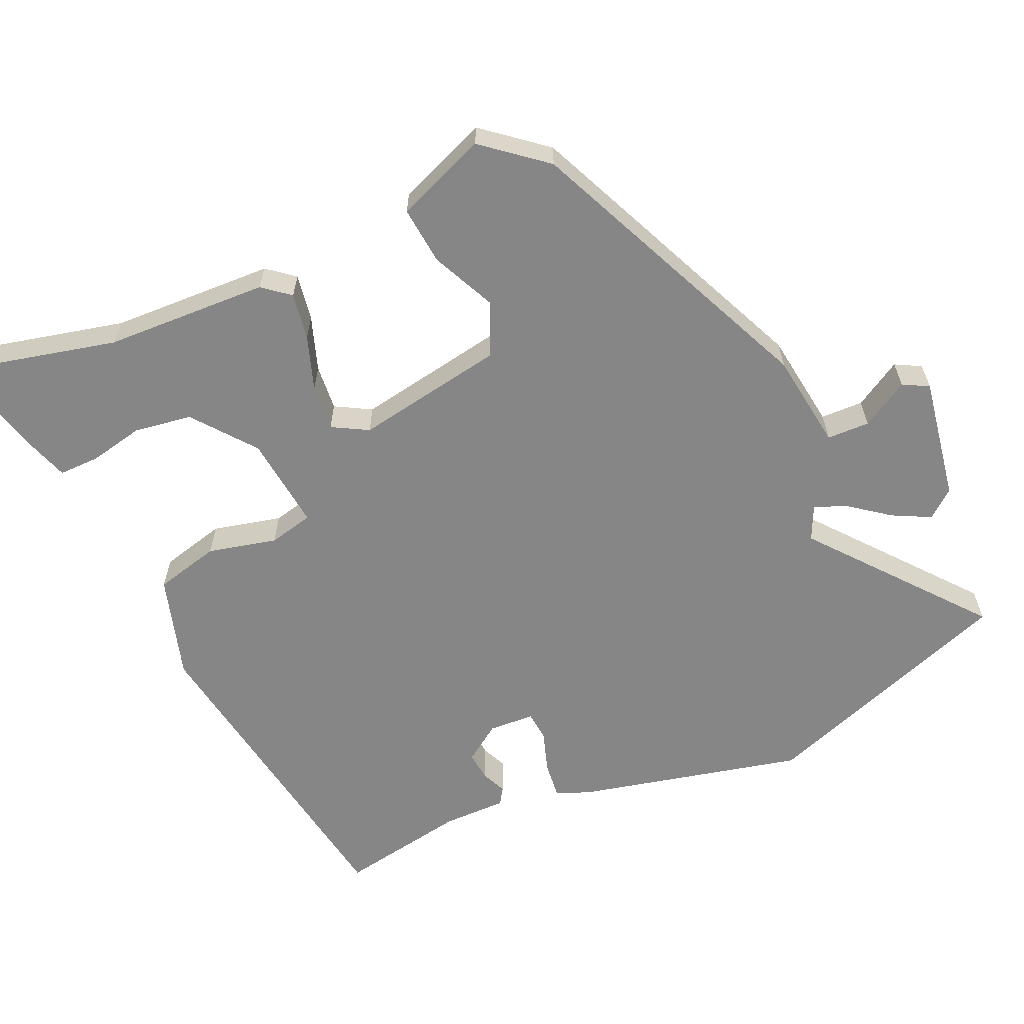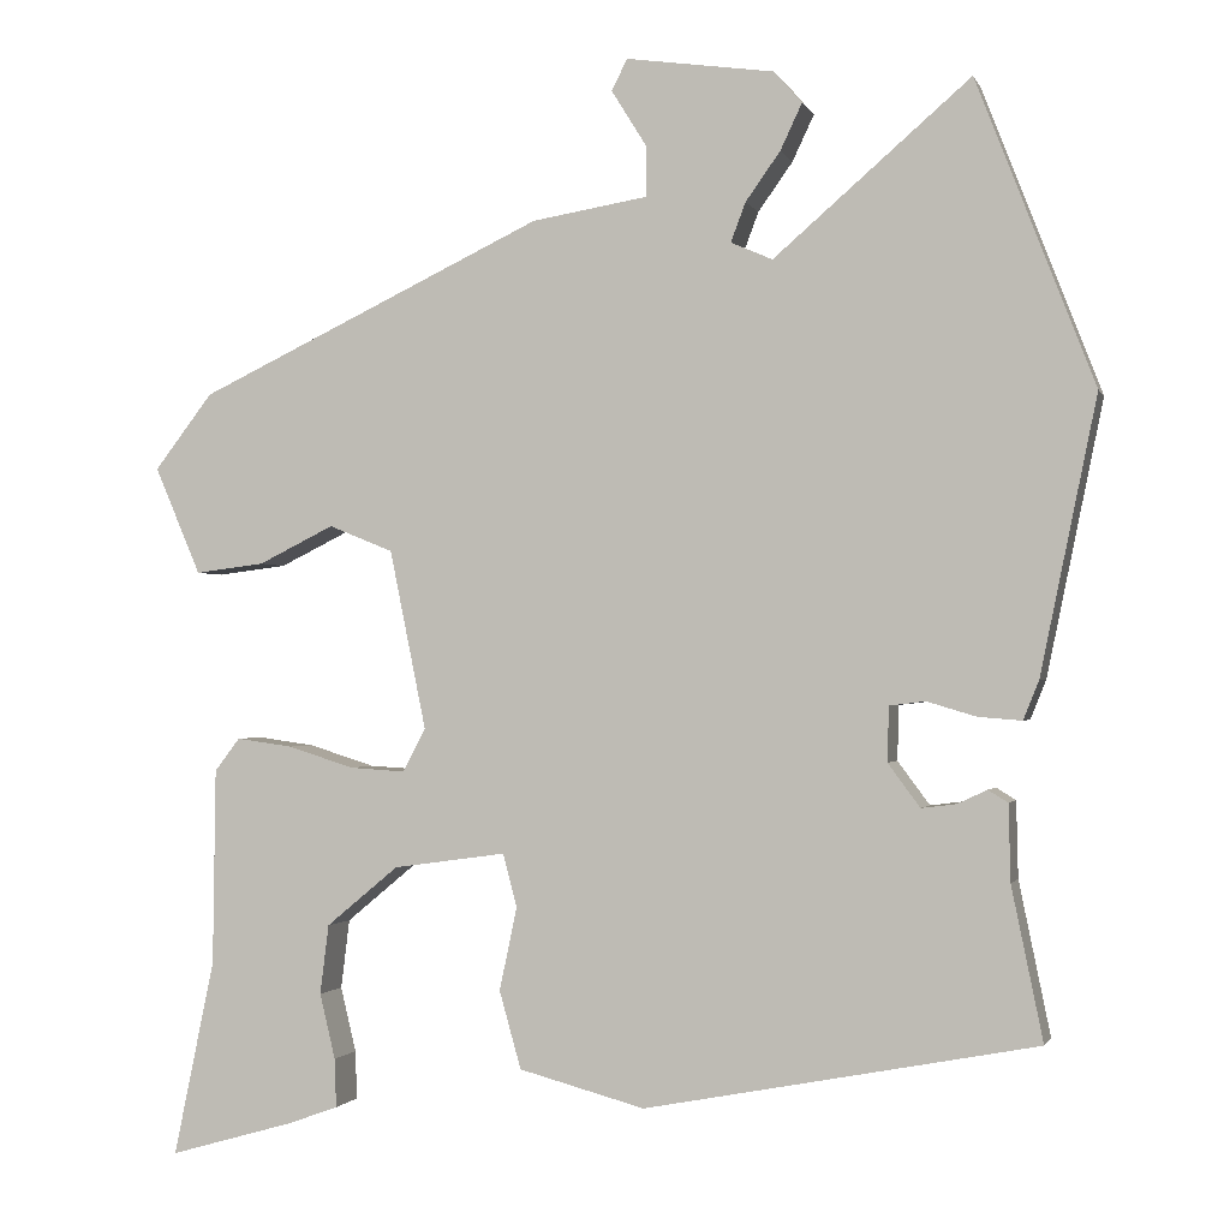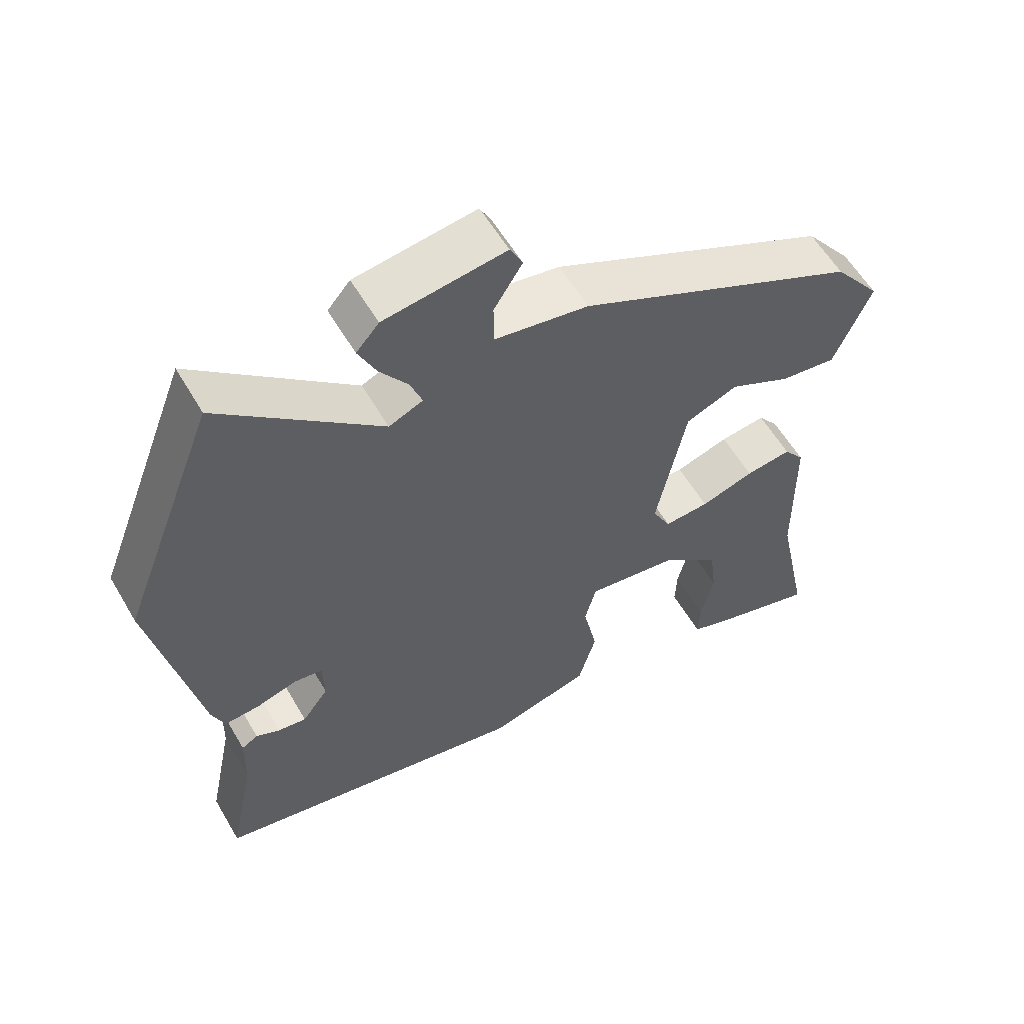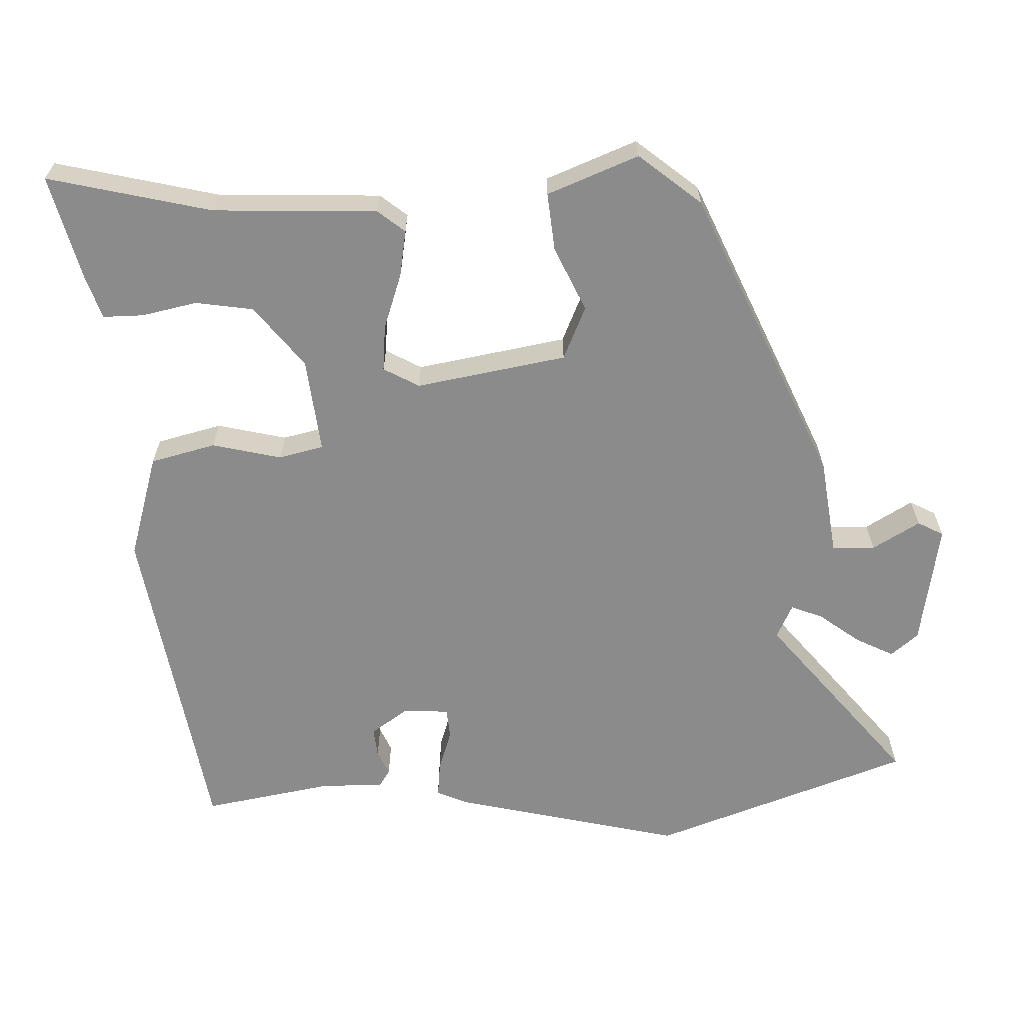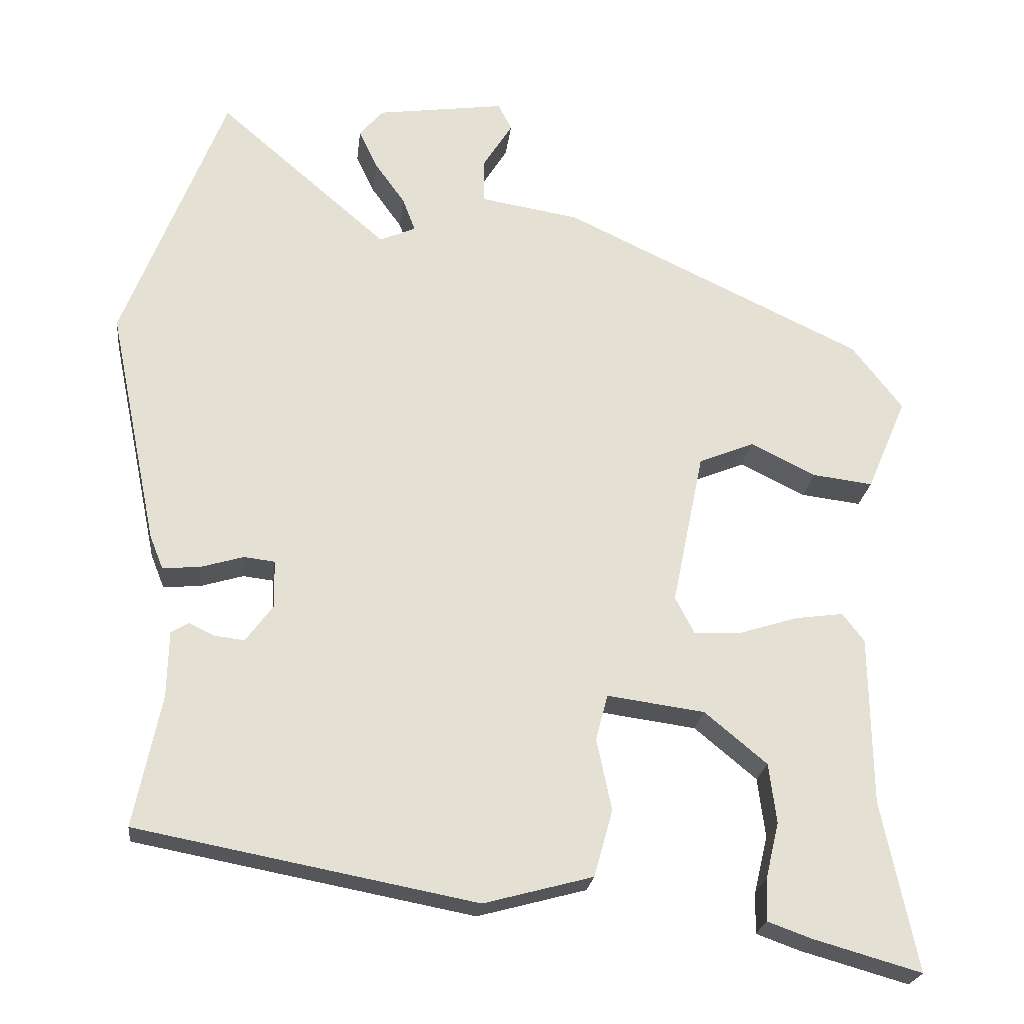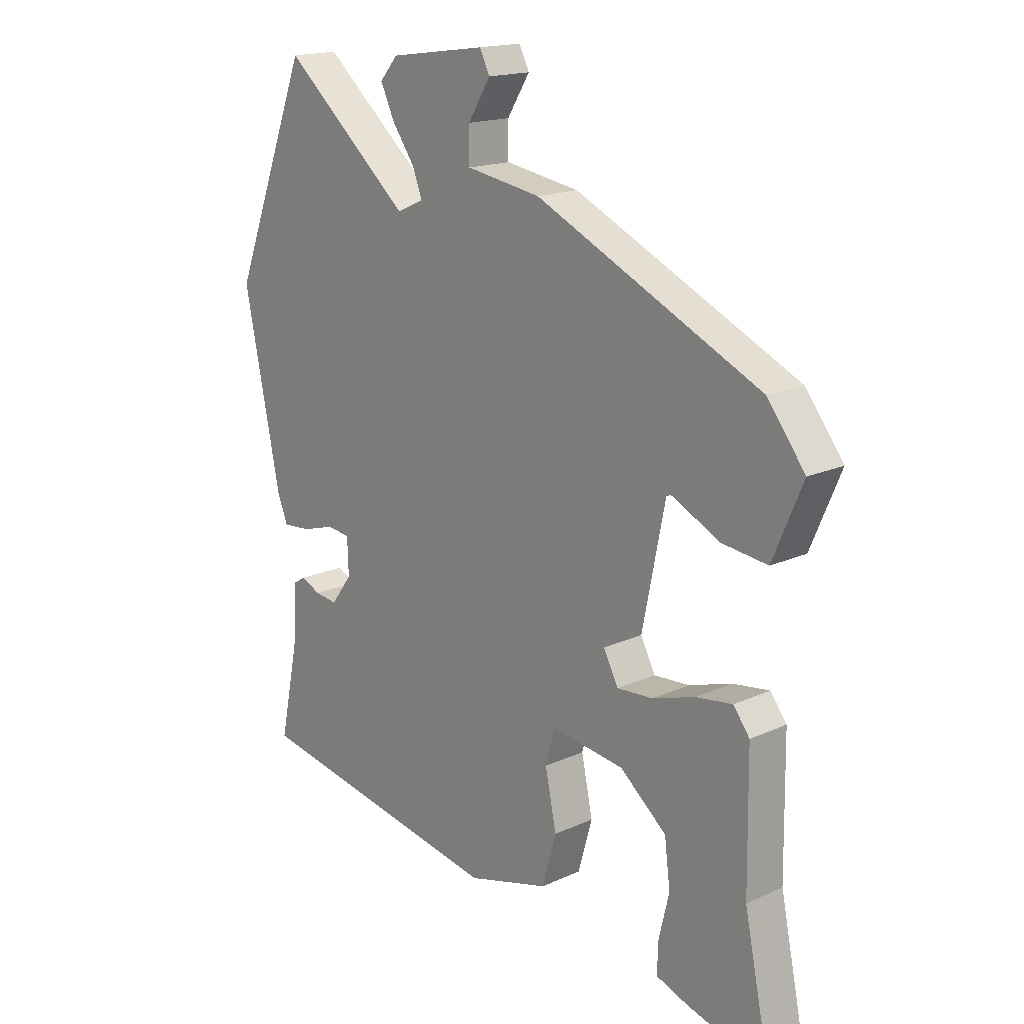
<metadata>
{"format":"obj","ext":"obj","renderer":"f3d","projection":"perspective","resolution":1024,"background":"white","views":[{"elev":-62.1,"azim":-67.5,"up":"+Y"},{"elev":-1.2,"azim":14.9,"up":"+Z"},{"elev":58.0,"azim":149.9,"up":"+Z"},{"elev":-63.9,"azim":-89.6,"up":"+Y"},{"elev":-23.1,"azim":173.4,"up":"+Z"},{"elev":17.0,"azim":-132.5,"up":"+Z"}]}
</metadata>
<code>
v 0.51 0.07 -0.398
v 0.059 0.07 -0.484
v -0.086 0.07 -0.445
v -0.111 0.07 -0.356
v -0.091 0.07 -0.26
v -0.107 0.07 -0.199
v -0.237 0.07 -0.217
v -0.32 0.07 -0.286
v -0.33 0.07 -0.366
v -0.312 0.07 -0.441
v -0.31 0.07 -0.497
v -0.368 0.07 -0.518
v -0.512 0.07 -0.559
v -0.465 0.07 -0.333
v -0.462 0.07 -0.107
v -0.433 0.07 -0.069
v -0.368 0.07 -0.078
v -0.292 0.07 -0.102
v -0.228 0.07 -0.106
v -0.202 0.07 -0.056
v -0.244 0.07 0.15
v -0.318 0.07 0.18
v -0.405 0.07 0.137
v -0.485 0.07 0.127
v -0.538 0.07 0.251
v -0.471 0.07 0.338
v -0.071 0.07 0.528
v 0.062 0.07 0.55
v 0.062 0.07 0.609
v 0.022 0.07 0.673
v 0.04 0.07 0.709
v 0.211 0.07 0.685
v 0.243 0.07 0.648
v 0.218 0.07 0.595
v 0.178 0.07 0.539
v 0.161 0.07 0.494
v 0.209 0.07 0.473
v 0.435 0.07 0.668
v 0.571 0.07 0.317
v 0.506 0.07 0.001
v 0.488 0.07 -0.044
v 0.438 0.07 -0.04
v 0.381 0.07 -0.023
v 0.34 0.07 -0.028
v 0.338 0.07 -0.091
v 0.375 0.07 -0.141
v 0.415 0.07 -0.136
v 0.449 0.07 -0.12
v 0.472 0.07 -0.134
v 0.474 0.07 -0.222
v 0.51 0 -0.398
v 0.059 0 -0.484
v -0.086 0 -0.445
v -0.111 0 -0.356
v -0.091 0 -0.26
v -0.107 0 -0.199
v -0.237 0 -0.217
v -0.32 0 -0.286
v -0.33 0 -0.366
v -0.312 0 -0.441
v -0.31 0 -0.497
v -0.368 0 -0.518
v -0.512 0 -0.559
v -0.465 0 -0.333
v -0.462 0 -0.107
v -0.433 0 -0.069
v -0.368 0 -0.078
v -0.292 0 -0.102
v -0.228 0 -0.106
v -0.202 0 -0.056
v -0.244 0 0.15
v -0.318 0 0.18
v -0.405 0 0.137
v -0.485 0 0.127
v -0.538 0 0.251
v -0.471 0 0.338
v -0.071 0 0.528
v 0.062 0 0.55
v 0.062 0 0.609
v 0.022 0 0.673
v 0.04 0 0.709
v 0.211 0 0.685
v 0.243 0 0.648
v 0.218 0 0.595
v 0.178 0 0.539
v 0.161 0 0.494
v 0.209 0 0.473
v 0.435 0 0.668
v 0.571 0 0.317
v 0.506 0 0.001
v 0.488 0 -0.044
v 0.438 0 -0.04
v 0.381 0 -0.023
v 0.34 0 -0.028
v 0.338 0 -0.091
v 0.375 0 -0.141
v 0.415 0 -0.136
v 0.449 0 -0.12
v 0.472 0 -0.134
v 0.474 0 -0.222
f 47 48 49 50
f 46 47 50 1
f 45 46 1 2
f 44 45 2 3
f 40 41 42 43
f 40 43 44
f 37 38 39 40
f 36 37 40 44
f 32 33 34 35
f 32 35 36
f 29 30 31 32
f 28 29 32 36
f 22 23 24 25
f 22 25 26 27
f 15 16 17 18
f 14 15 18 19
f 13 14 19
f 9 10 11 12
f 8 9 12 13
f 44 3 4 5
f 44 5 6
f 36 44 6 7
f 21 22 27 28
f 20 21 28 36
f 19 20 36 7
f 8 13 19
f 7 8 19
f 100 99 98 97
f 51 100 97 96
f 52 51 96 95
f 53 52 95 94
f 93 92 91 90
f 94 93 90
f 90 89 88 87
f 94 90 87 86
f 85 84 83 82
f 86 85 82
f 82 81 80 79
f 86 82 79 78
f 75 74 73 72
f 77 76 75 72
f 68 67 66 65
f 69 68 65 64
f 69 64 63
f 62 61 60 59
f 63 62 59 58
f 55 54 53 94
f 56 55 94
f 57 56 94 86
f 78 77 72 71
f 86 78 71 70
f 57 86 70 69
f 69 63 58
f 69 58 57
f 1 51 52 2
f 2 52 53 3
f 3 53 54 4
f 4 54 55 5
f 5 55 56 6
f 6 56 57 7
f 7 57 58 8
f 8 58 59 9
f 9 59 60 10
f 10 60 61 11
f 11 61 62 12
f 12 62 63 13
f 13 63 64 14
f 14 64 65 15
f 15 65 66 16
f 16 66 67 17
f 17 67 68 18
f 18 68 69 19
f 19 69 70 20
f 20 70 71 21
f 21 71 72 22
f 22 72 73 23
f 23 73 74 24
f 24 74 75 25
f 25 75 76 26
f 26 76 77 27
f 27 77 78 28
f 28 78 79 29
f 29 79 80 30
f 30 80 81 31
f 31 81 82 32
f 32 82 83 33
f 33 83 84 34
f 34 84 85 35
f 35 85 86 36
f 36 86 87 37
f 37 87 88 38
f 38 88 89 39
f 39 89 90 40
f 40 90 91 41
f 41 91 92 42
f 42 92 93 43
f 43 93 94 44
f 44 94 95 45
f 45 95 96 46
f 46 96 97 47
f 47 97 98 48
f 48 98 99 49
f 49 99 100 50
f 50 100 51 1

</code>
